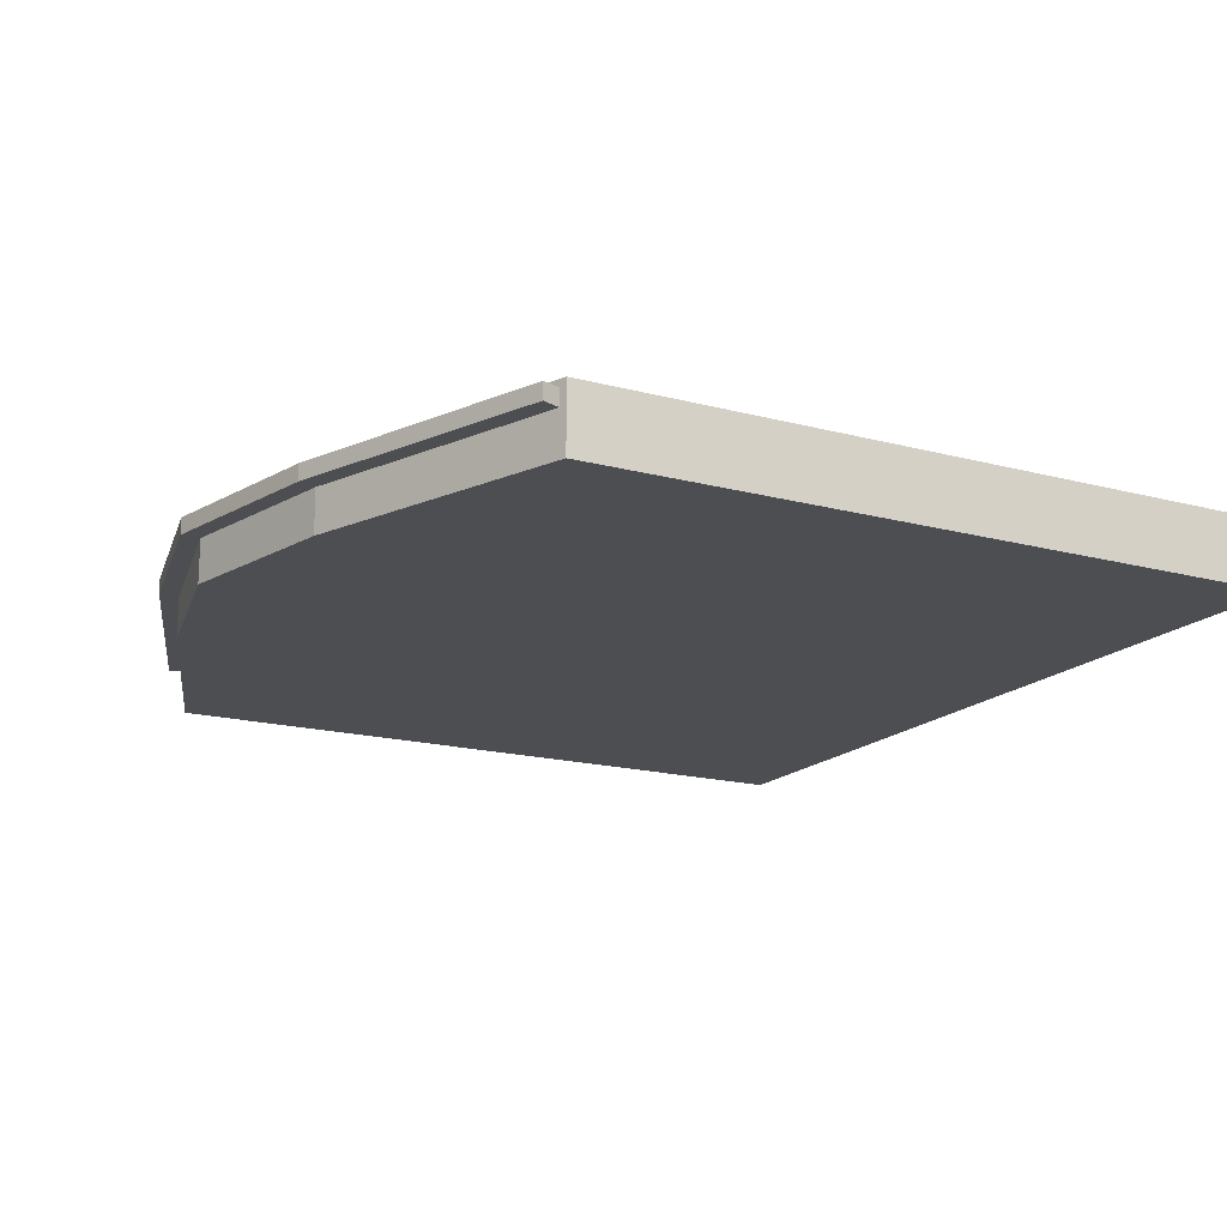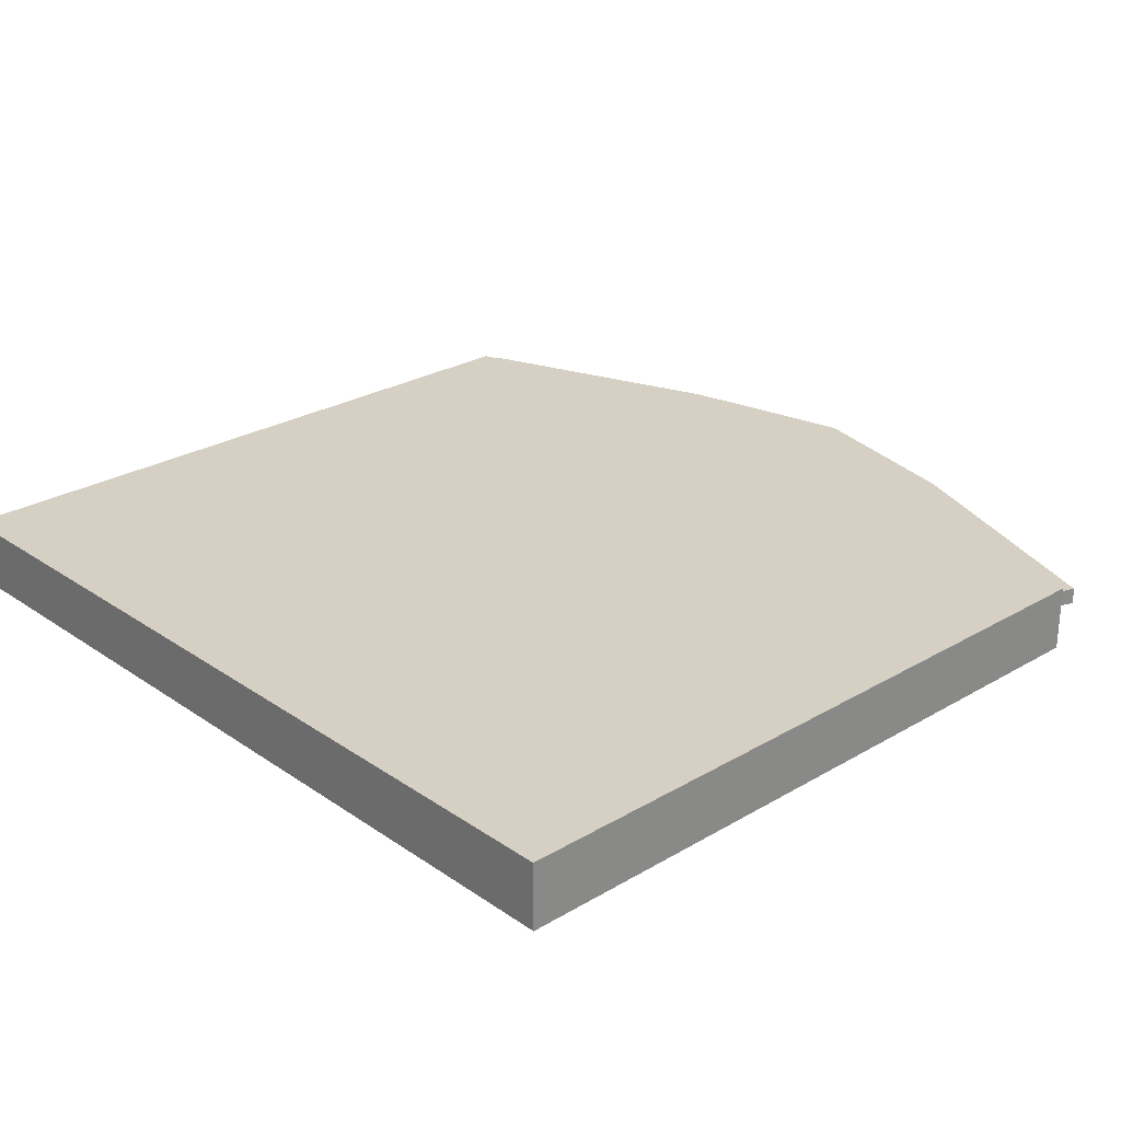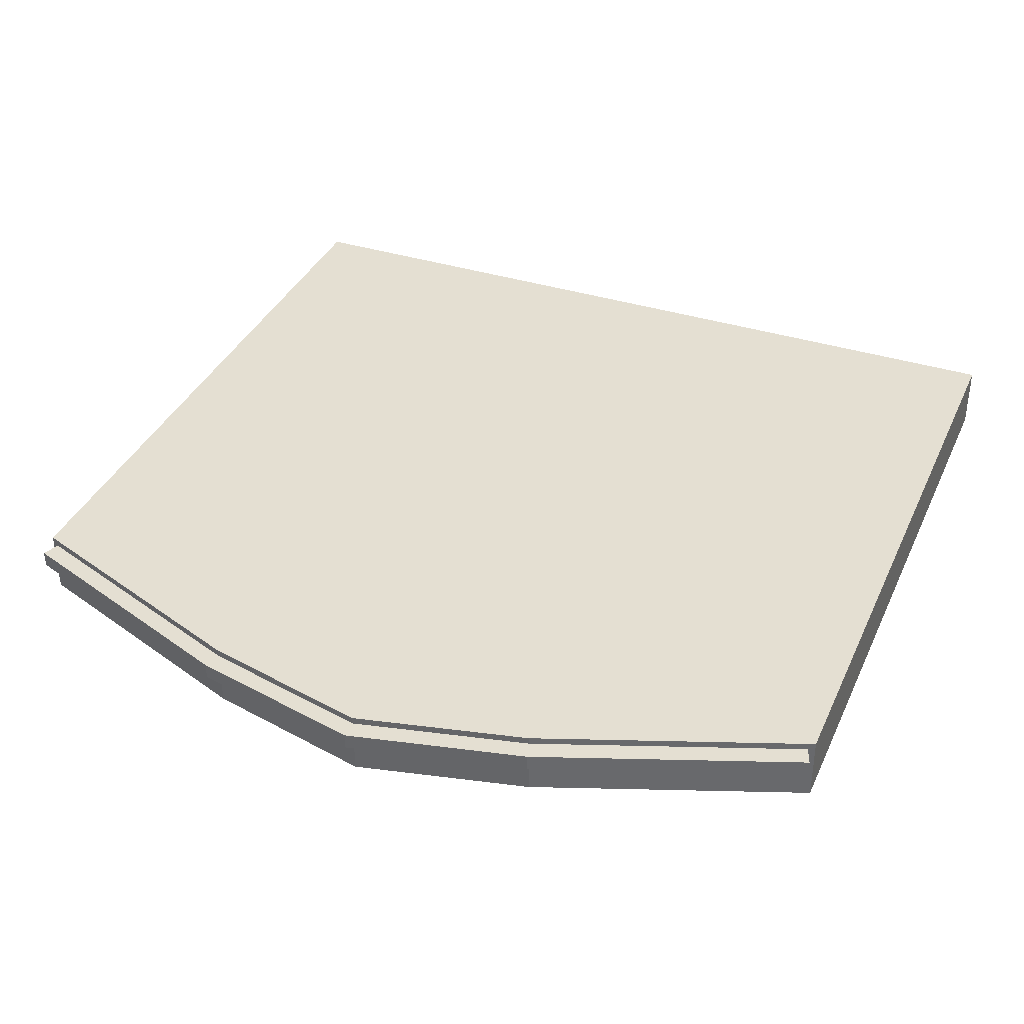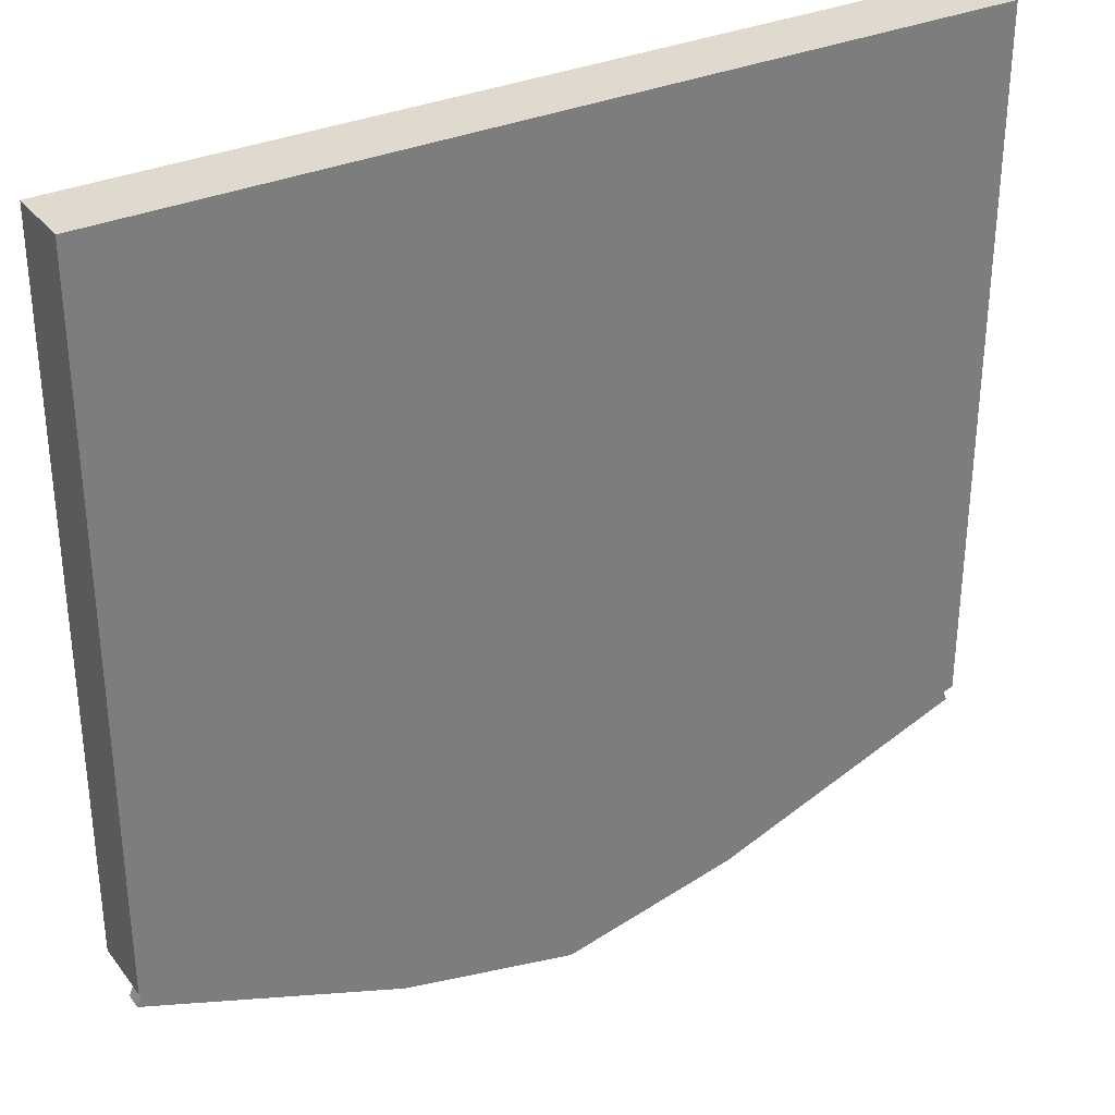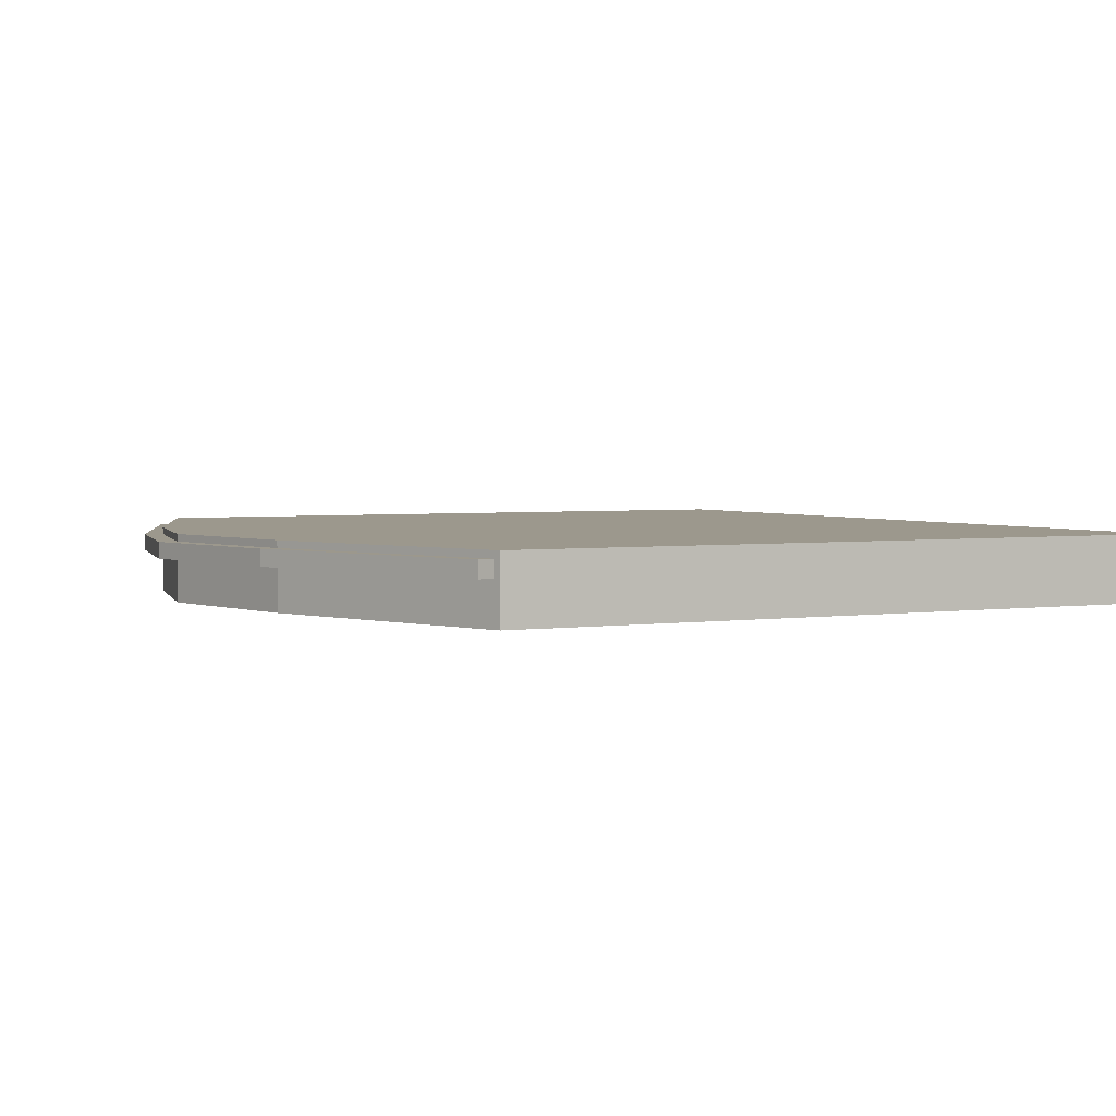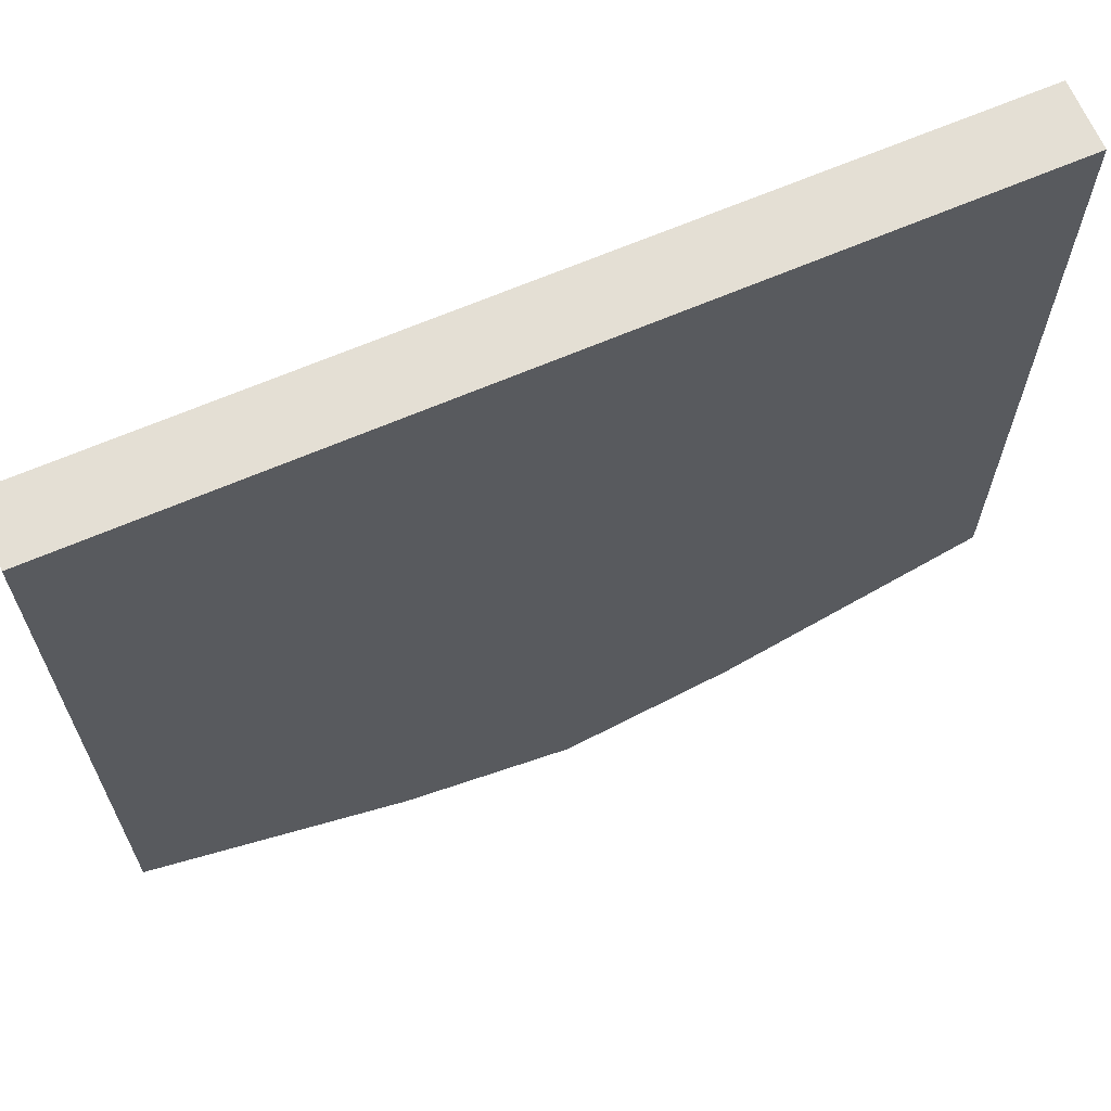
<metadata>
{"format":"obj","ext":"obj","renderer":"f3d","projection":"perspective","resolution":1024,"background":"white","views":[{"elev":-16.9,"azim":-118.5,"up":"+Y"},{"elev":26.3,"azim":47.1,"up":"+Y"},{"elev":37.0,"azim":-157.7,"up":"+Y"},{"elev":32.7,"azim":148.8,"up":"+Z"},{"elev":3.0,"azim":-117.2,"up":"+Y"},{"elev":66.3,"azim":156.7,"up":"+Z"}]}
</metadata>
<code>
o Cube.070
v -0.9896 0.1468 3.146
v -2.497 -0.02945 3.146
v -0.9896 -0.02945 3.146
v -2.497 0.1468 3.146
v -2.497 -0.02945 -0.9306
v 0.002032 0.1055 -1.724
v 1.025 0.1055 -1.599
v 0.002032 0.1055 -1.831
v 2.491 0.1468 -0.9306
v 2.491 -0.02945 3.146
v 2.491 -0.02945 -0.9306
v 2.452 0.01188 -0.9453
v 2.49 0.1055 -1.045
v 2.452 0.1055 -0.9453
v 0.9937 0.1468 3.146
v 0.002033 -0.02945 3.146
v 0.9937 -0.02945 3.146
v 2.491 0.1468 3.146
v 0.002032 0.01188 -1.724
v -1.02 0.01188 -1.599
v 0.002032 0.01188 -1.831
v -1.02 0.1055 -1.599
v -0.9896 0.1055 -1.497
v 0.002033 -0.2347 3.146
v -0.9896 -0.2347 3.146
v -0.9896 -0.2347 -1.497
v 0.002033 0.1468 3.146
v 0.9937 0.1468 -1.497
v -2.497 -0.2347 -0.9306
v 0.002032 -0.02945 -1.724
v 0.9937 -0.2347 -1.497
v 0.002032 -0.2347 -1.724
v 0.9937 -0.2347 3.146
v 2.491 -0.2347 3.146
v -0.9896 -0.02945 -1.497
v 2.491 -0.2347 -0.9306
v 0.9937 -0.02945 -1.497
v -2.497 -0.2347 3.146
v 0.002032 0.1468 -1.724
v 0.9937 0.1055 -1.497
v -2.458 0.1055 -0.9452
v -0.9896 0.1468 -1.497
v -2.458 0.01188 -0.9452
v -2.497 0.1468 -0.9306
v 0.9937 0.01188 -1.497
v -0.9896 0.01188 -1.497
v 2.49 0.01188 -1.045
v 1.025 0.01188 -1.599
v -2.496 0.1055 -1.045
v -2.496 0.01188 -1.045
f 1 2 3
f 4 5 2
f 6 7 8
f 9 10 11
f 12 13 14
f 15 16 17
f 18 17 10
f 19 20 21
f 6 22 23
f 24 25 26
f 27 15 28
f 27 3 16
f 16 25 24
f 5 26 29
f 30 31 32
f 10 33 34
f 17 24 33
f 35 32 26
f 11 34 36
f 37 36 31
f 2 29 38
f 3 38 25
f 14 28 9
f 23 39 6
f 6 28 40
f 41 42 23
f 43 44 41
f 14 11 12
f 43 35 5
f 45 30 19
f 19 35 46
f 12 37 45
f 7 47 48
f 22 21 20
f 8 48 21
f 49 20 50
f 45 47 12
f 46 50 20
f 23 49 41
f 40 13 7
f 19 48 45
f 41 50 43
f 1 4 2
f 4 44 5
f 6 40 7
f 9 18 10
f 12 47 13
f 15 27 16
f 18 15 17
f 19 46 20
f 6 8 22
f 25 38 29
f 29 26 25
f 26 32 31
f 24 26 31
f 31 36 33
f 24 31 33
f 36 34 33
f 15 18 9
f 9 28 15
f 28 39 42
f 27 28 42
f 42 44 1
f 27 42 1
f 44 4 1
f 27 1 3
f 16 3 25
f 5 35 26
f 30 37 31
f 10 17 33
f 17 16 24
f 35 30 32
f 11 10 34
f 37 11 36
f 2 5 29
f 3 2 38
f 14 40 28
f 23 42 39
f 6 39 28
f 41 44 42
f 43 5 44
f 14 9 11
f 43 46 35
f 45 37 30
f 19 30 35
f 12 11 37
f 7 13 47
f 22 8 21
f 8 7 48
f 49 22 20
f 45 48 47
f 46 43 50
f 23 22 49
f 40 14 13
f 19 21 48
f 41 49 50

</code>
